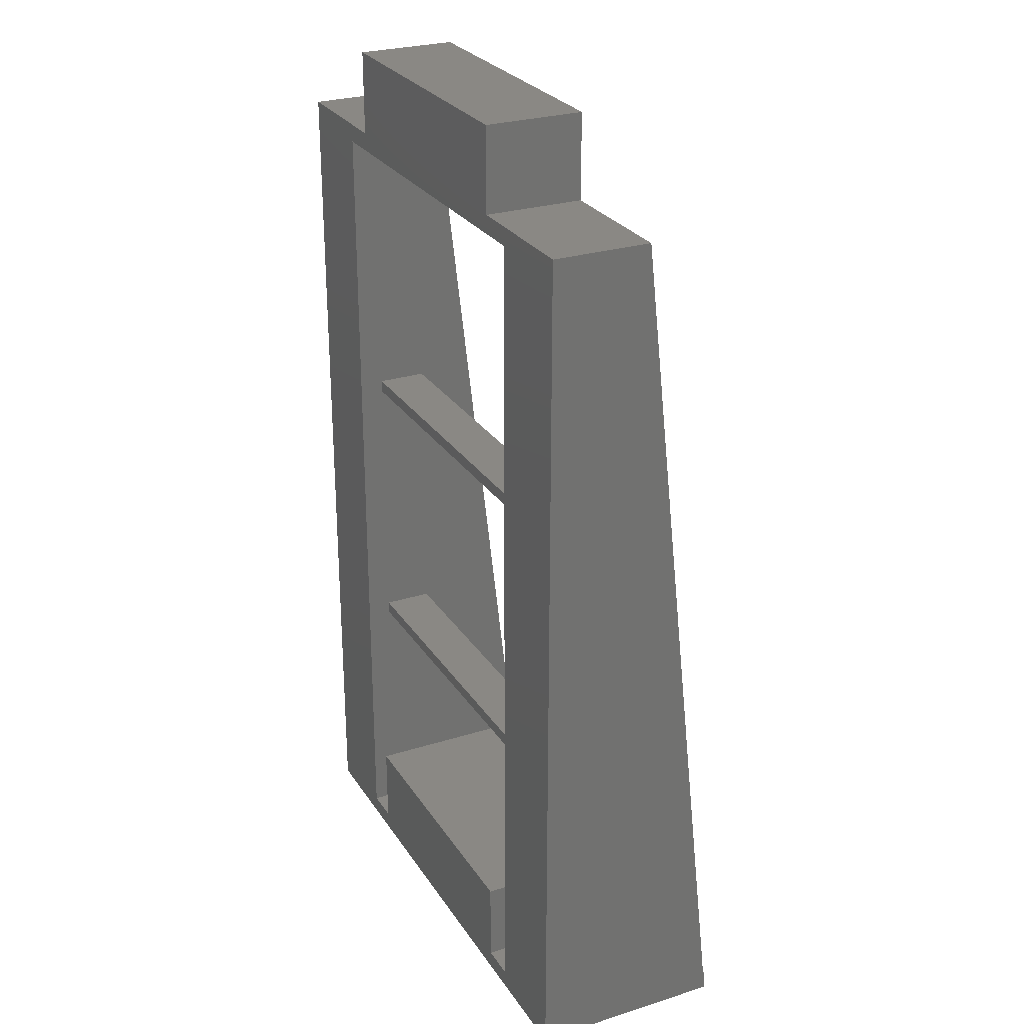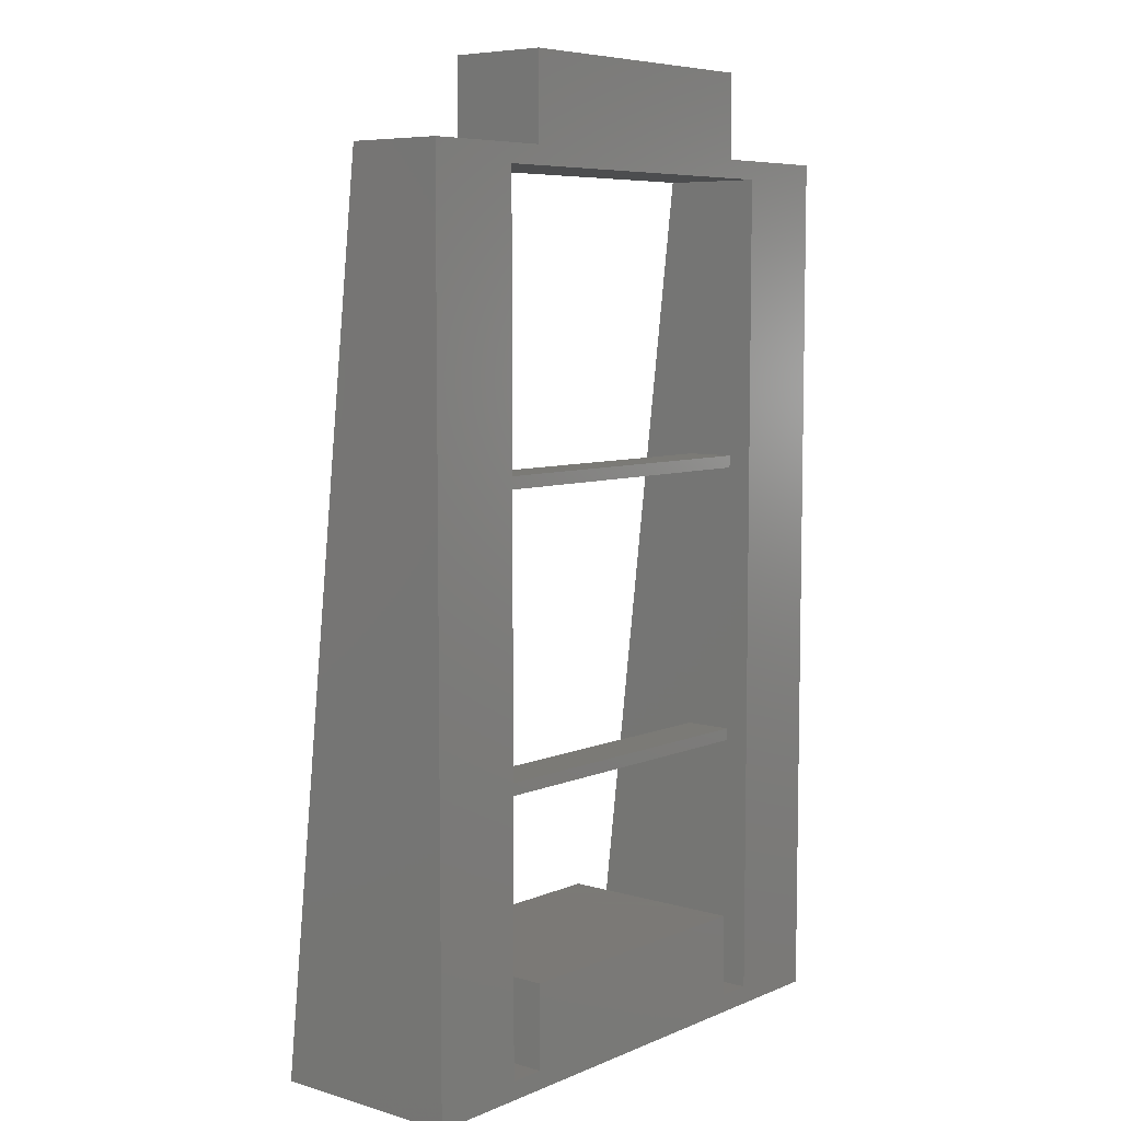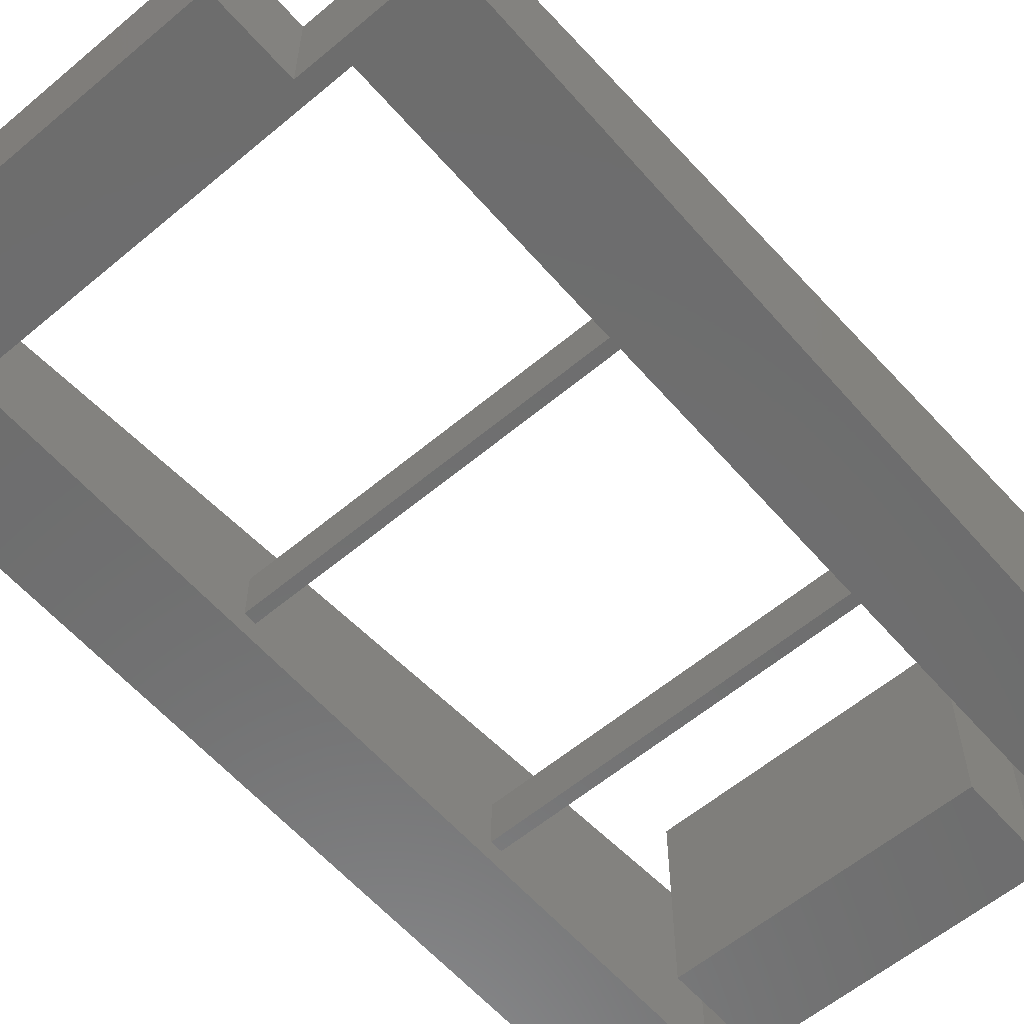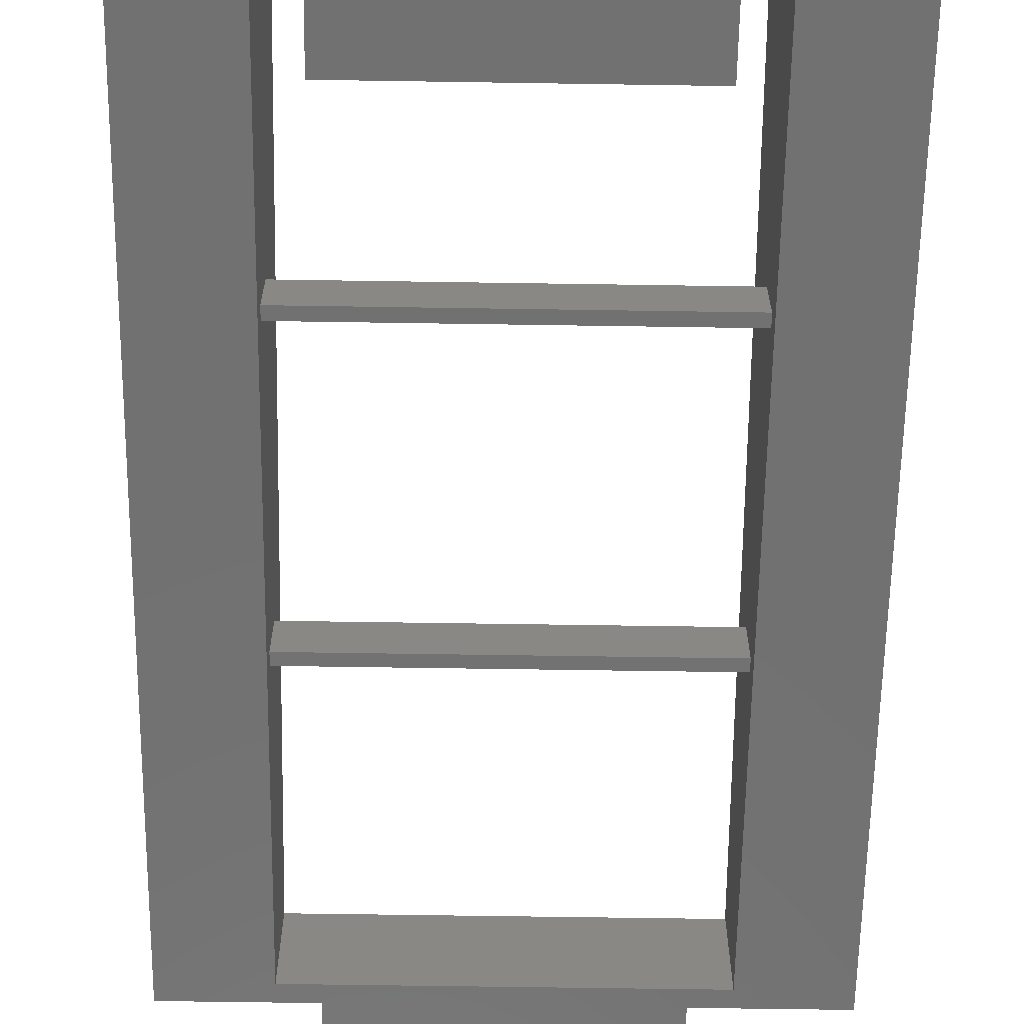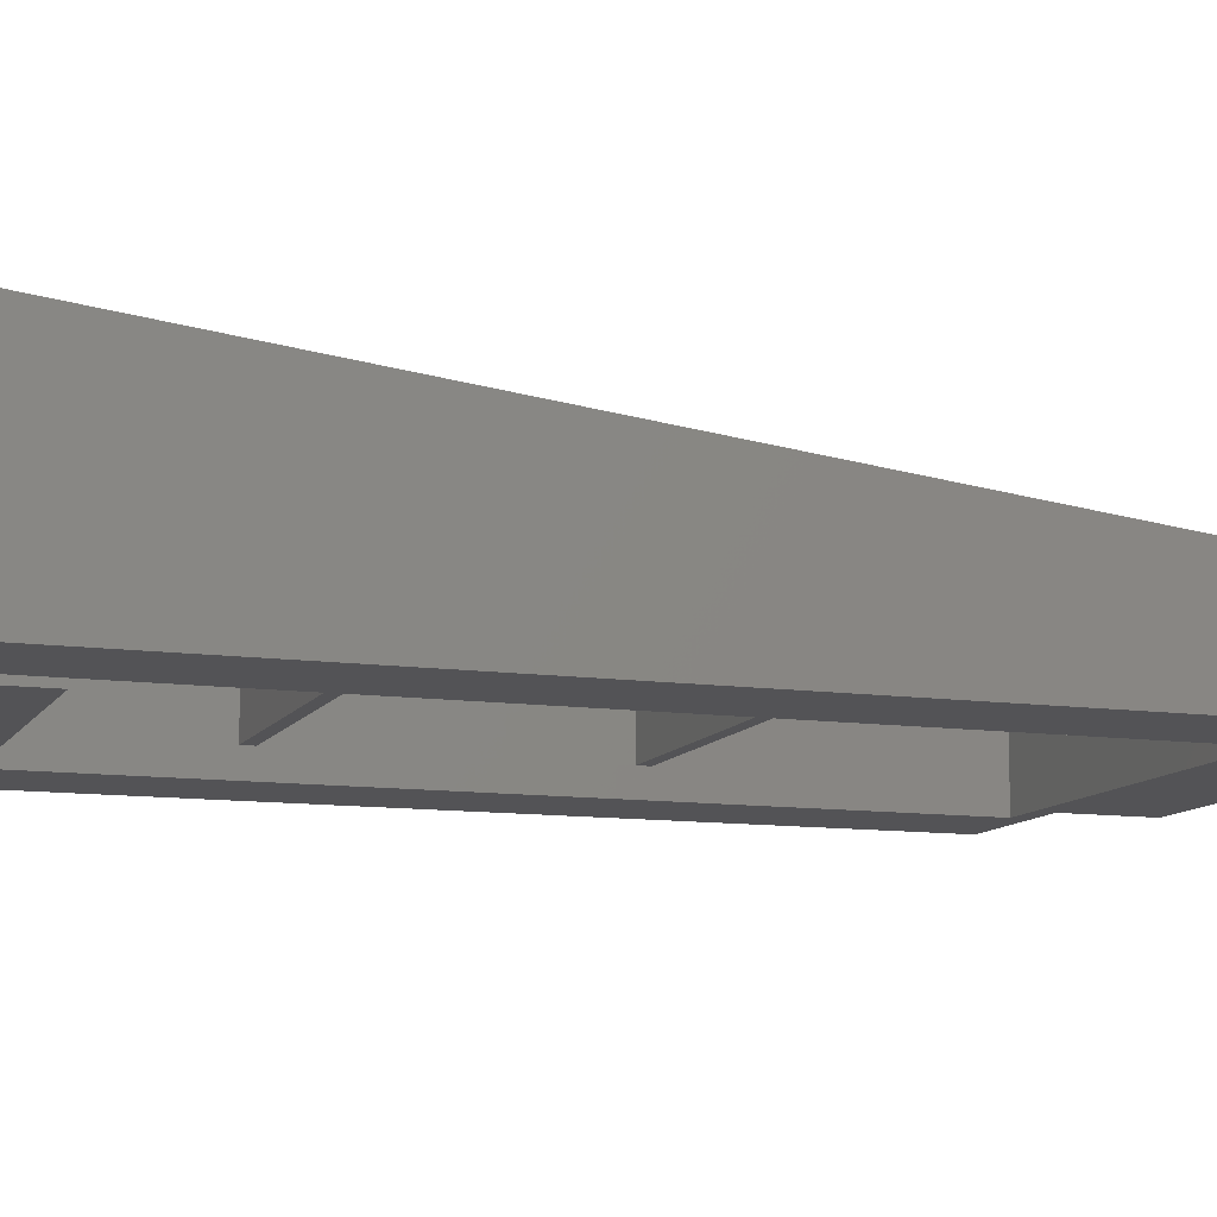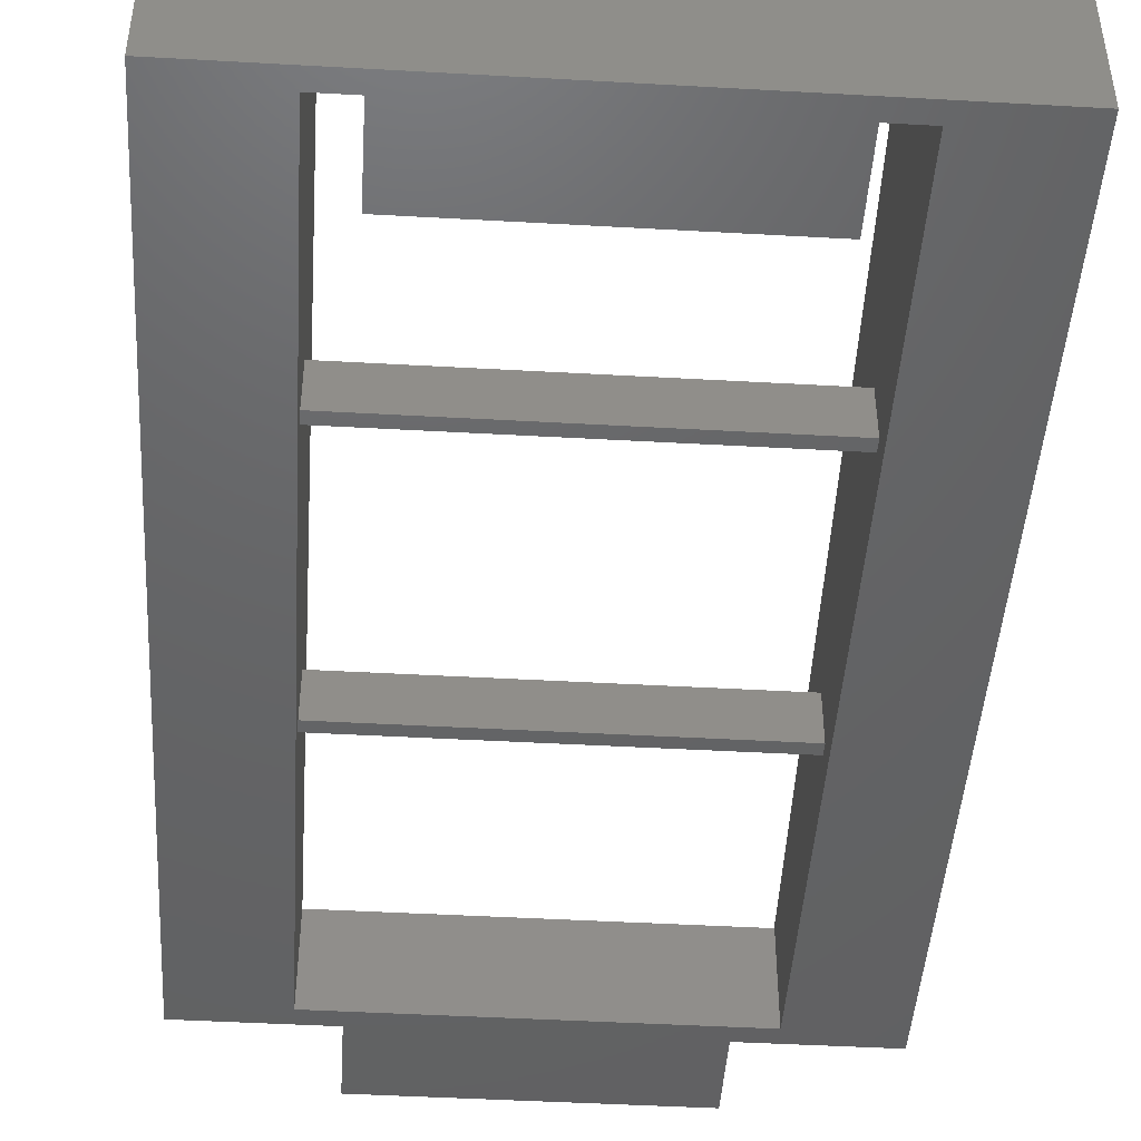
<metadata>
{"format":"stl","ext":"stl","renderer":"f3d","projection":"perspective","resolution":1024,"background":"white","views":[{"elev":26.9,"azim":64.0,"up":"+Z"},{"elev":6.9,"azim":-50.0,"up":"+Z"},{"elev":-59.3,"azim":40.7,"up":"+Y"},{"elev":-63.2,"azim":179.1,"up":"+Y"},{"elev":-11.0,"azim":-109.5,"up":"+Y"},{"elev":-45.9,"azim":176.3,"up":"+Y"}]}
</metadata>
<code>
# stl→obj: 58 verts, 124 faces
v 11.45 8 0.75
v 7.5 7.922 0.75
v 11.45 7.922 0.75
v 6 8 0.75
v 6 0 0.75
v 7.5 0 0.75
v 11.45 8 0.05
v -11.5 0 0
v 11.5 8 0
v 11.5 0 0
v -11.5 8 0
v -7.5 0 35
v -6 0 35.75
v -11.5 0 35.75
v 6 0 35.75
v 7.5 0 35
v -7.5 0 0.75
v -6 0 0.75
v 6 0 39.2
v -6 0 39.2
v 11.5 0 35.75
v 6 0 4.2
v -6 0 4.2
v 11.5 8 0.05
v -11.45 8 0.05
v -11.5 8 0.05
v -6 8 0.75
v -11.45 8 0.75
v -6 8 4.2
v 6 8 4.2
v 7.5 4 35.75
v 11.5 4 35.75
v 6 4 35.75
v 7.5 4 35
v -6 4 35.75
v -7.5 4 35
v -7.5 4 35.75
v -6 4 39.2
v 6 4 39.2
v 7.5 1 11.92
v 7.5 3 23.08
v 7.5 3 11.92
v 7.5 1 23.08
v 7.5 3 11.42
v 7.5 1 11.42
v 7.5 3 23.58
v 7.5 1 23.58
v -7.5 7.922 0.75
v -11.45 7.922 0.75
v -11.5 4 35.75
v -7.5 1 23.08
v -7.5 3 11.92
v -7.5 3 23.08
v -7.5 1 11.92
v -7.5 1 23.58
v -7.5 3 23.58
v -7.5 3 11.42
v -7.5 1 11.42
f 1 2 3
f 4 2 1
f 5 2 4
f 2 5 6
f 1 3 7
f 8 9 10
f 9 8 11
f 12 13 14
f 13 12 15
f 16 15 12
f 14 17 12
f 8 18 17
f 18 8 5
f 10 5 8
f 8 17 14
f 13 19 20
f 19 13 15
f 15 16 21
f 6 21 16
f 6 10 21
f 5 10 6
f 18 22 23
f 22 18 5
f 9 7 24
f 7 9 25
f 11 25 9
f 25 11 26
f 7 4 1
f 4 7 27
f 25 27 7
f 27 25 28
f 4 29 30
f 29 4 27
f 22 4 30
f 4 22 5
f 29 22 30
f 22 29 23
f 31 21 32
f 15 31 33
f 31 15 21
f 34 33 31
f 33 34 35
f 36 35 34
f 35 36 37
f 33 38 39
f 38 33 35
f 12 34 16
f 34 12 36
f 38 19 39
f 19 38 20
f 19 33 39
f 33 19 15
f 40 41 42
f 41 40 43
f 42 2 44
f 6 44 2
f 6 40 45
f 40 6 43
f 16 43 6
f 44 6 45
f 2 34 31
f 41 2 42
f 46 2 41
f 2 46 34
f 47 34 46
f 47 16 34
f 43 16 47
f 10 24 32
f 10 32 21
f 24 10 9
f 32 3 31
f 24 3 32
f 3 24 7
f 31 3 2
f 27 48 18
f 28 48 27
f 48 28 49
f 18 48 17
f 28 25 49
f 18 29 27
f 29 18 23
f 37 13 35
f 14 37 50
f 37 14 13
f 13 38 35
f 38 13 20
f 51 52 53
f 52 51 54
f 36 55 56
f 12 51 55
f 51 12 54
f 17 54 12
f 12 55 36
f 36 48 37
f 56 48 36
f 53 48 56
f 52 48 53
f 57 48 52
f 17 57 58
f 57 17 48
f 54 17 58
f 8 26 11
f 26 8 50
f 50 8 14
f 48 50 37
f 49 50 48
f 26 49 25
f 49 26 50
f 52 40 42
f 40 52 54
f 44 52 42
f 52 44 57
f 58 44 45
f 44 58 57
f 58 40 54
f 40 58 45
f 56 47 46
f 47 56 55
f 51 41 43
f 41 51 53
f 51 47 55
f 47 51 43
f 41 56 46
f 56 41 53

</code>
